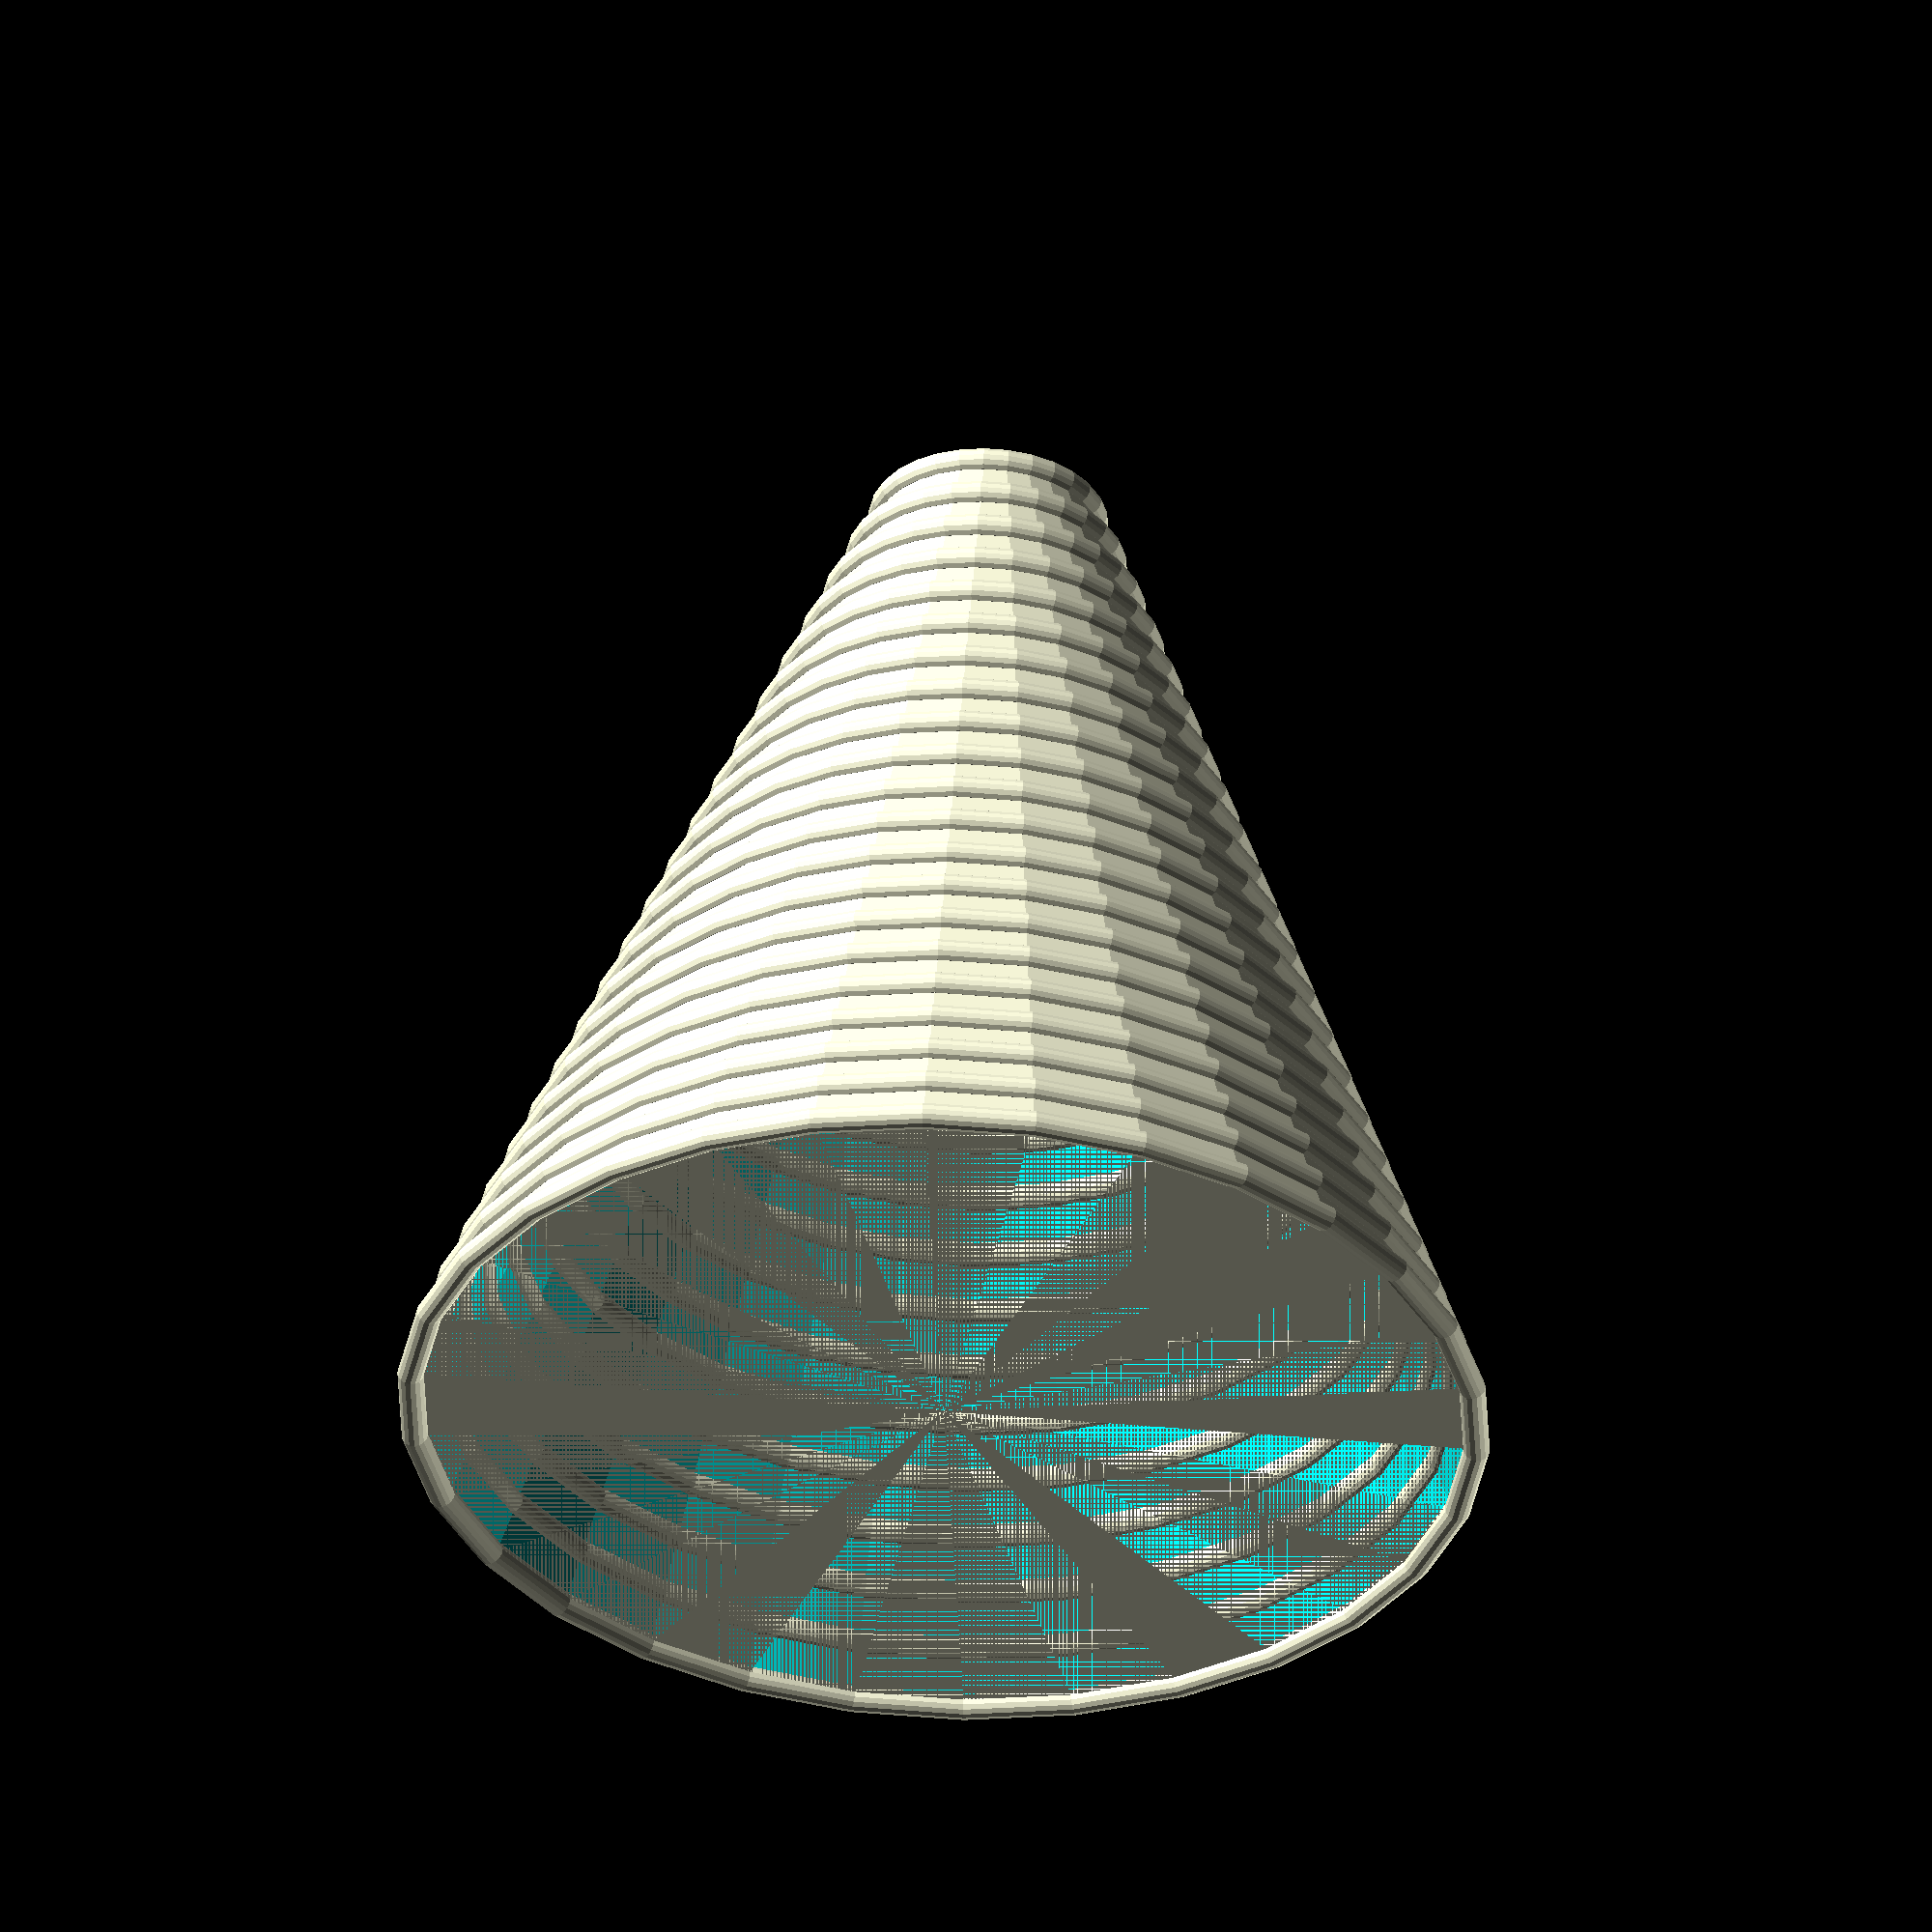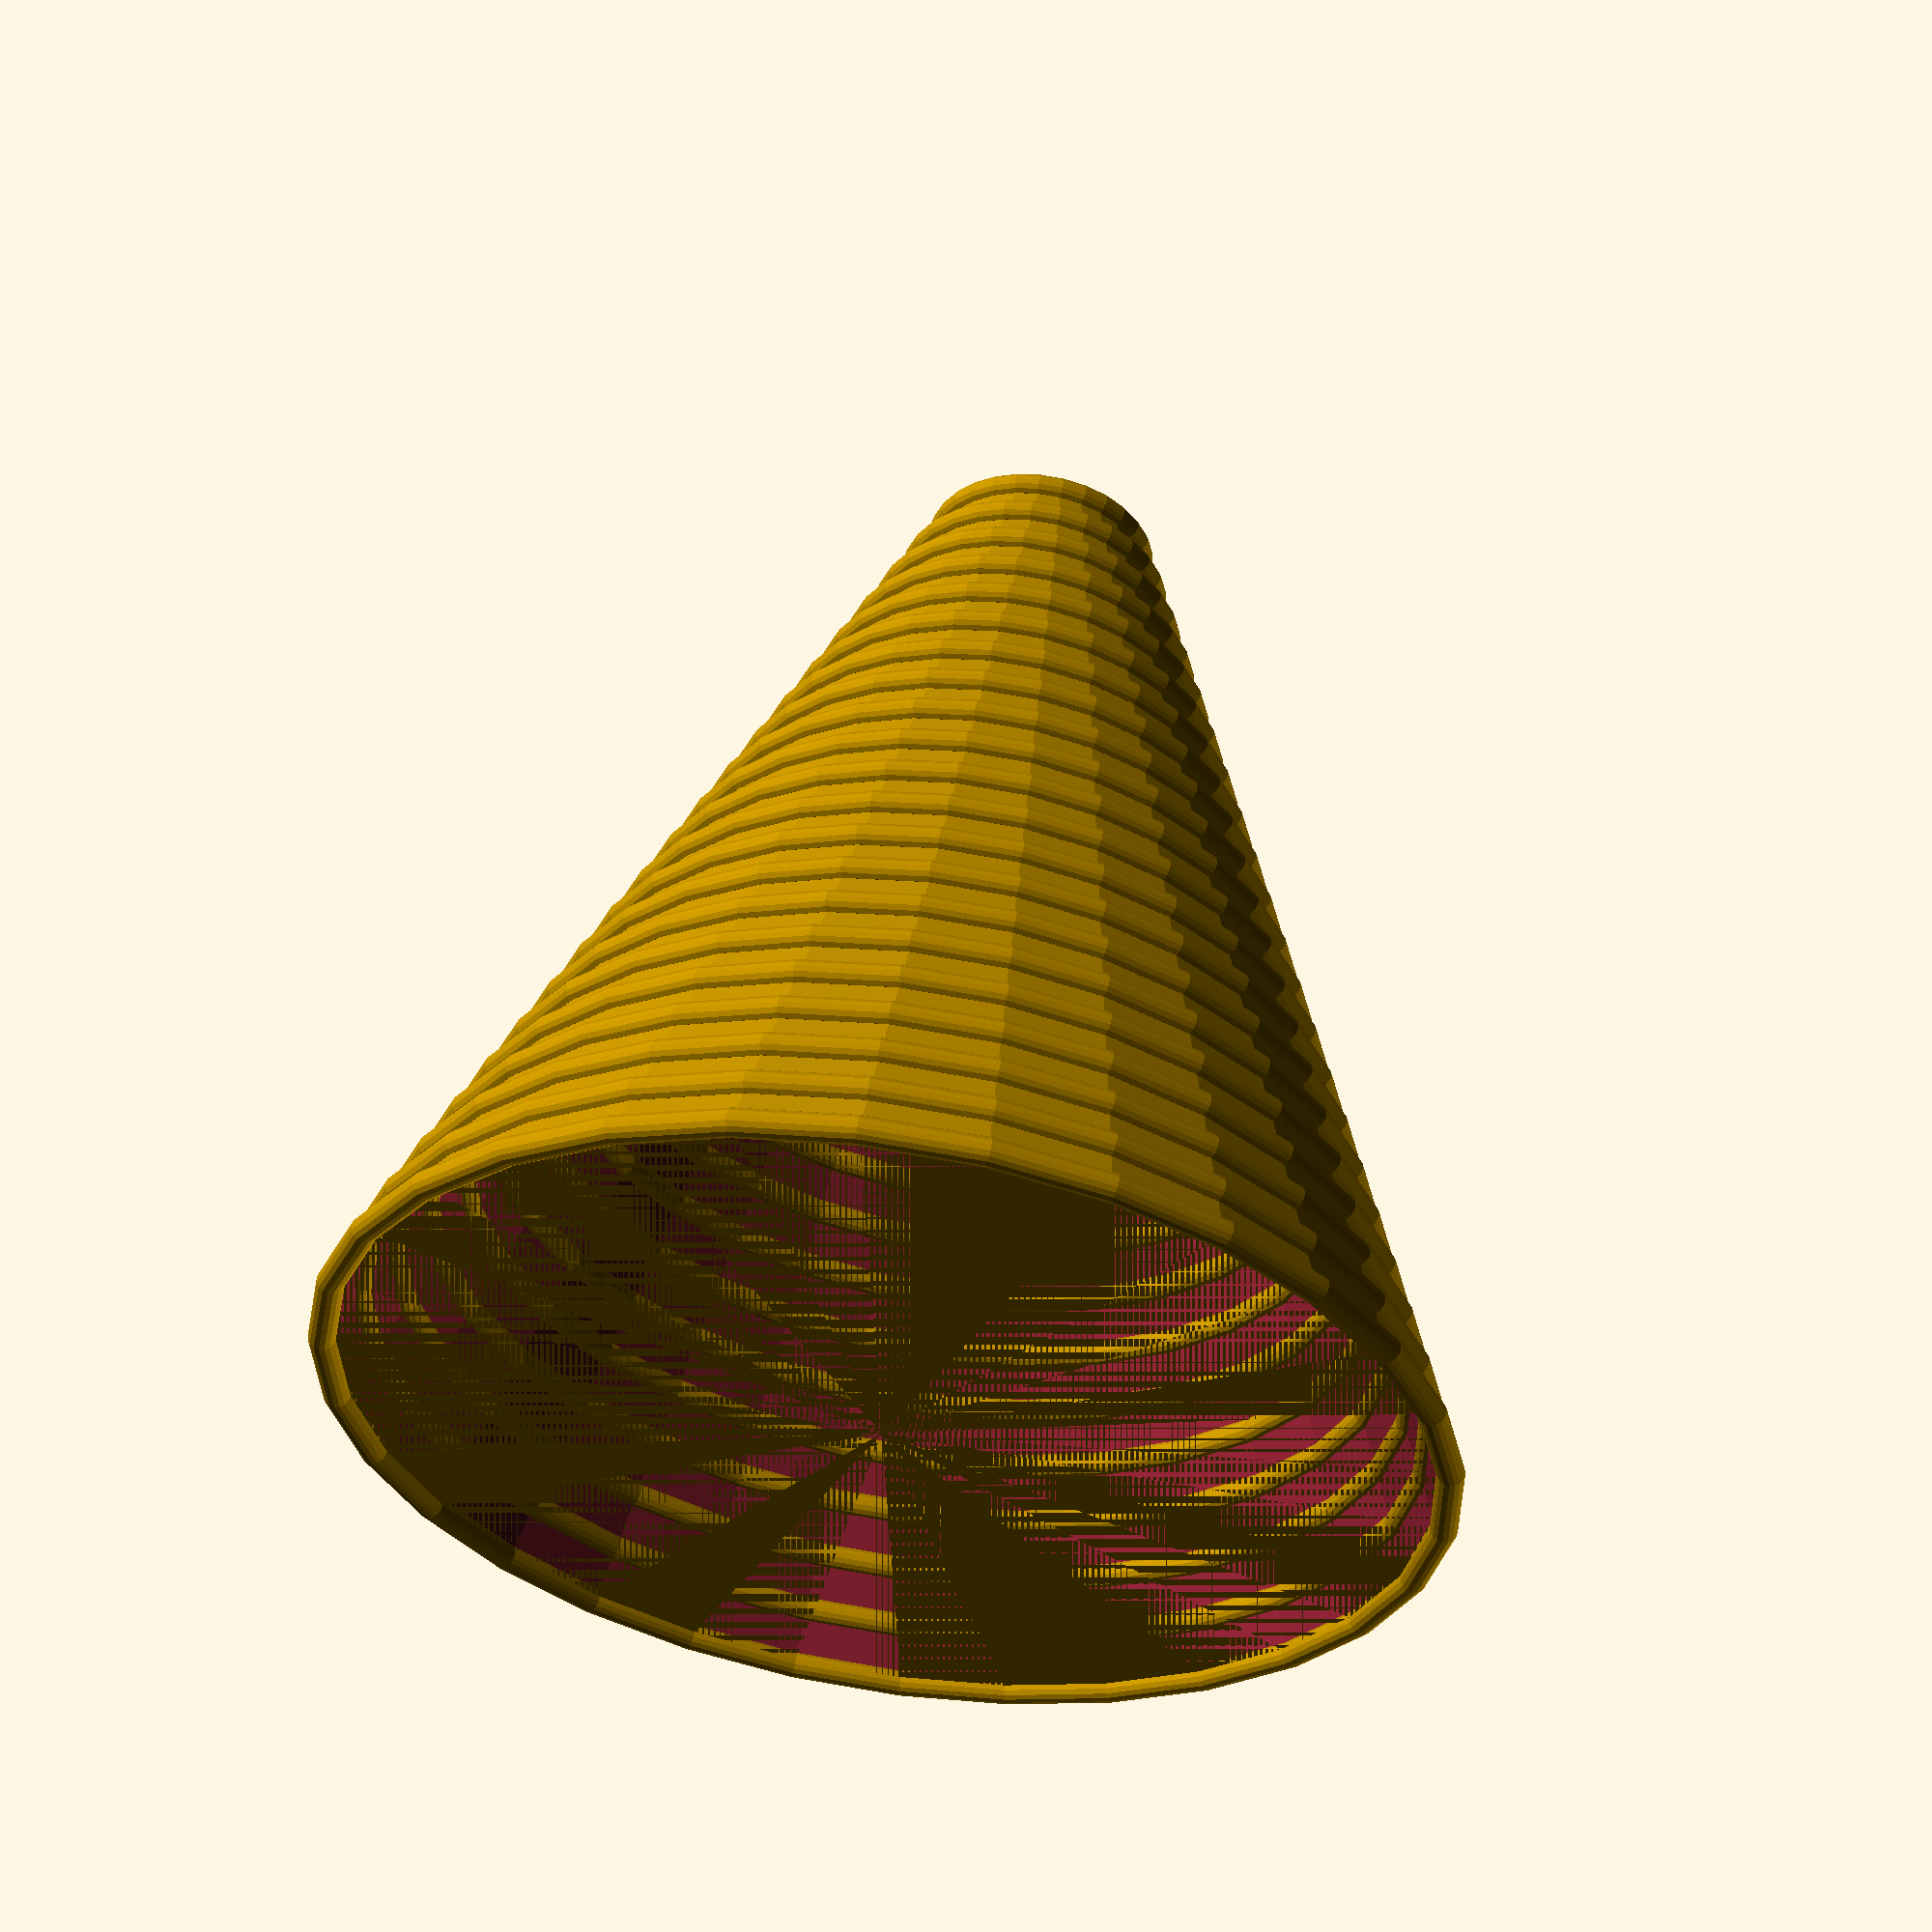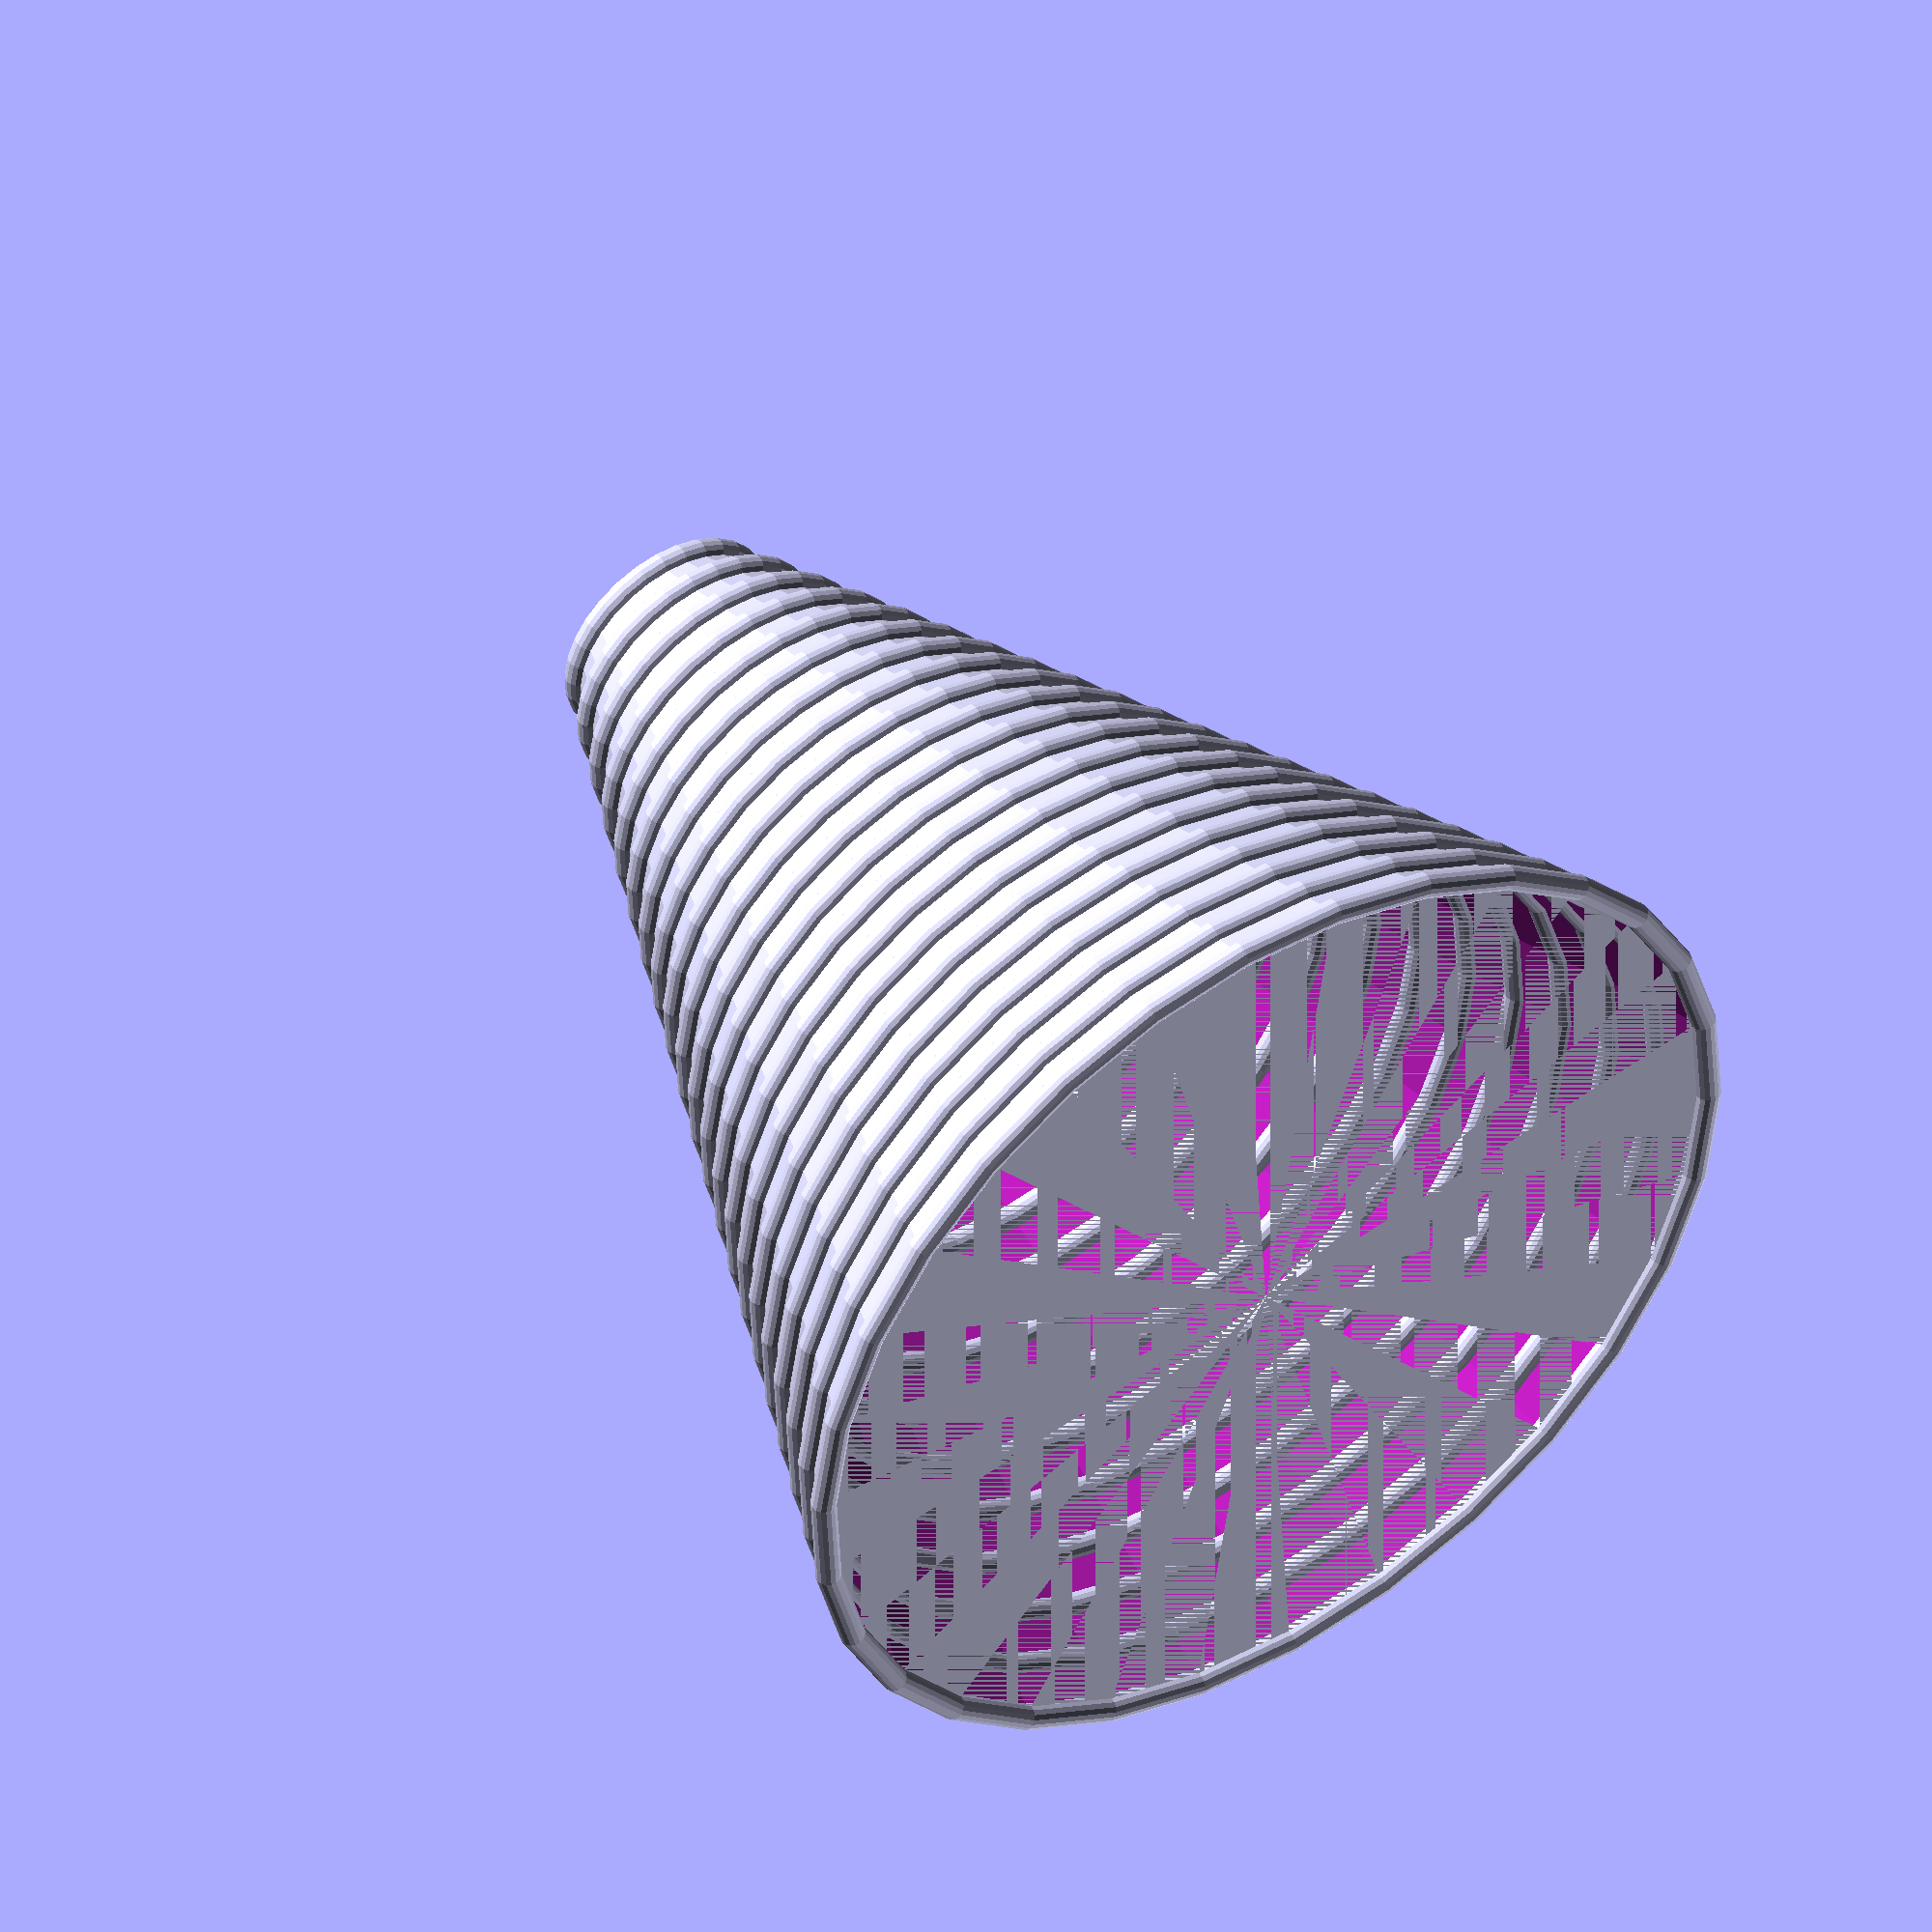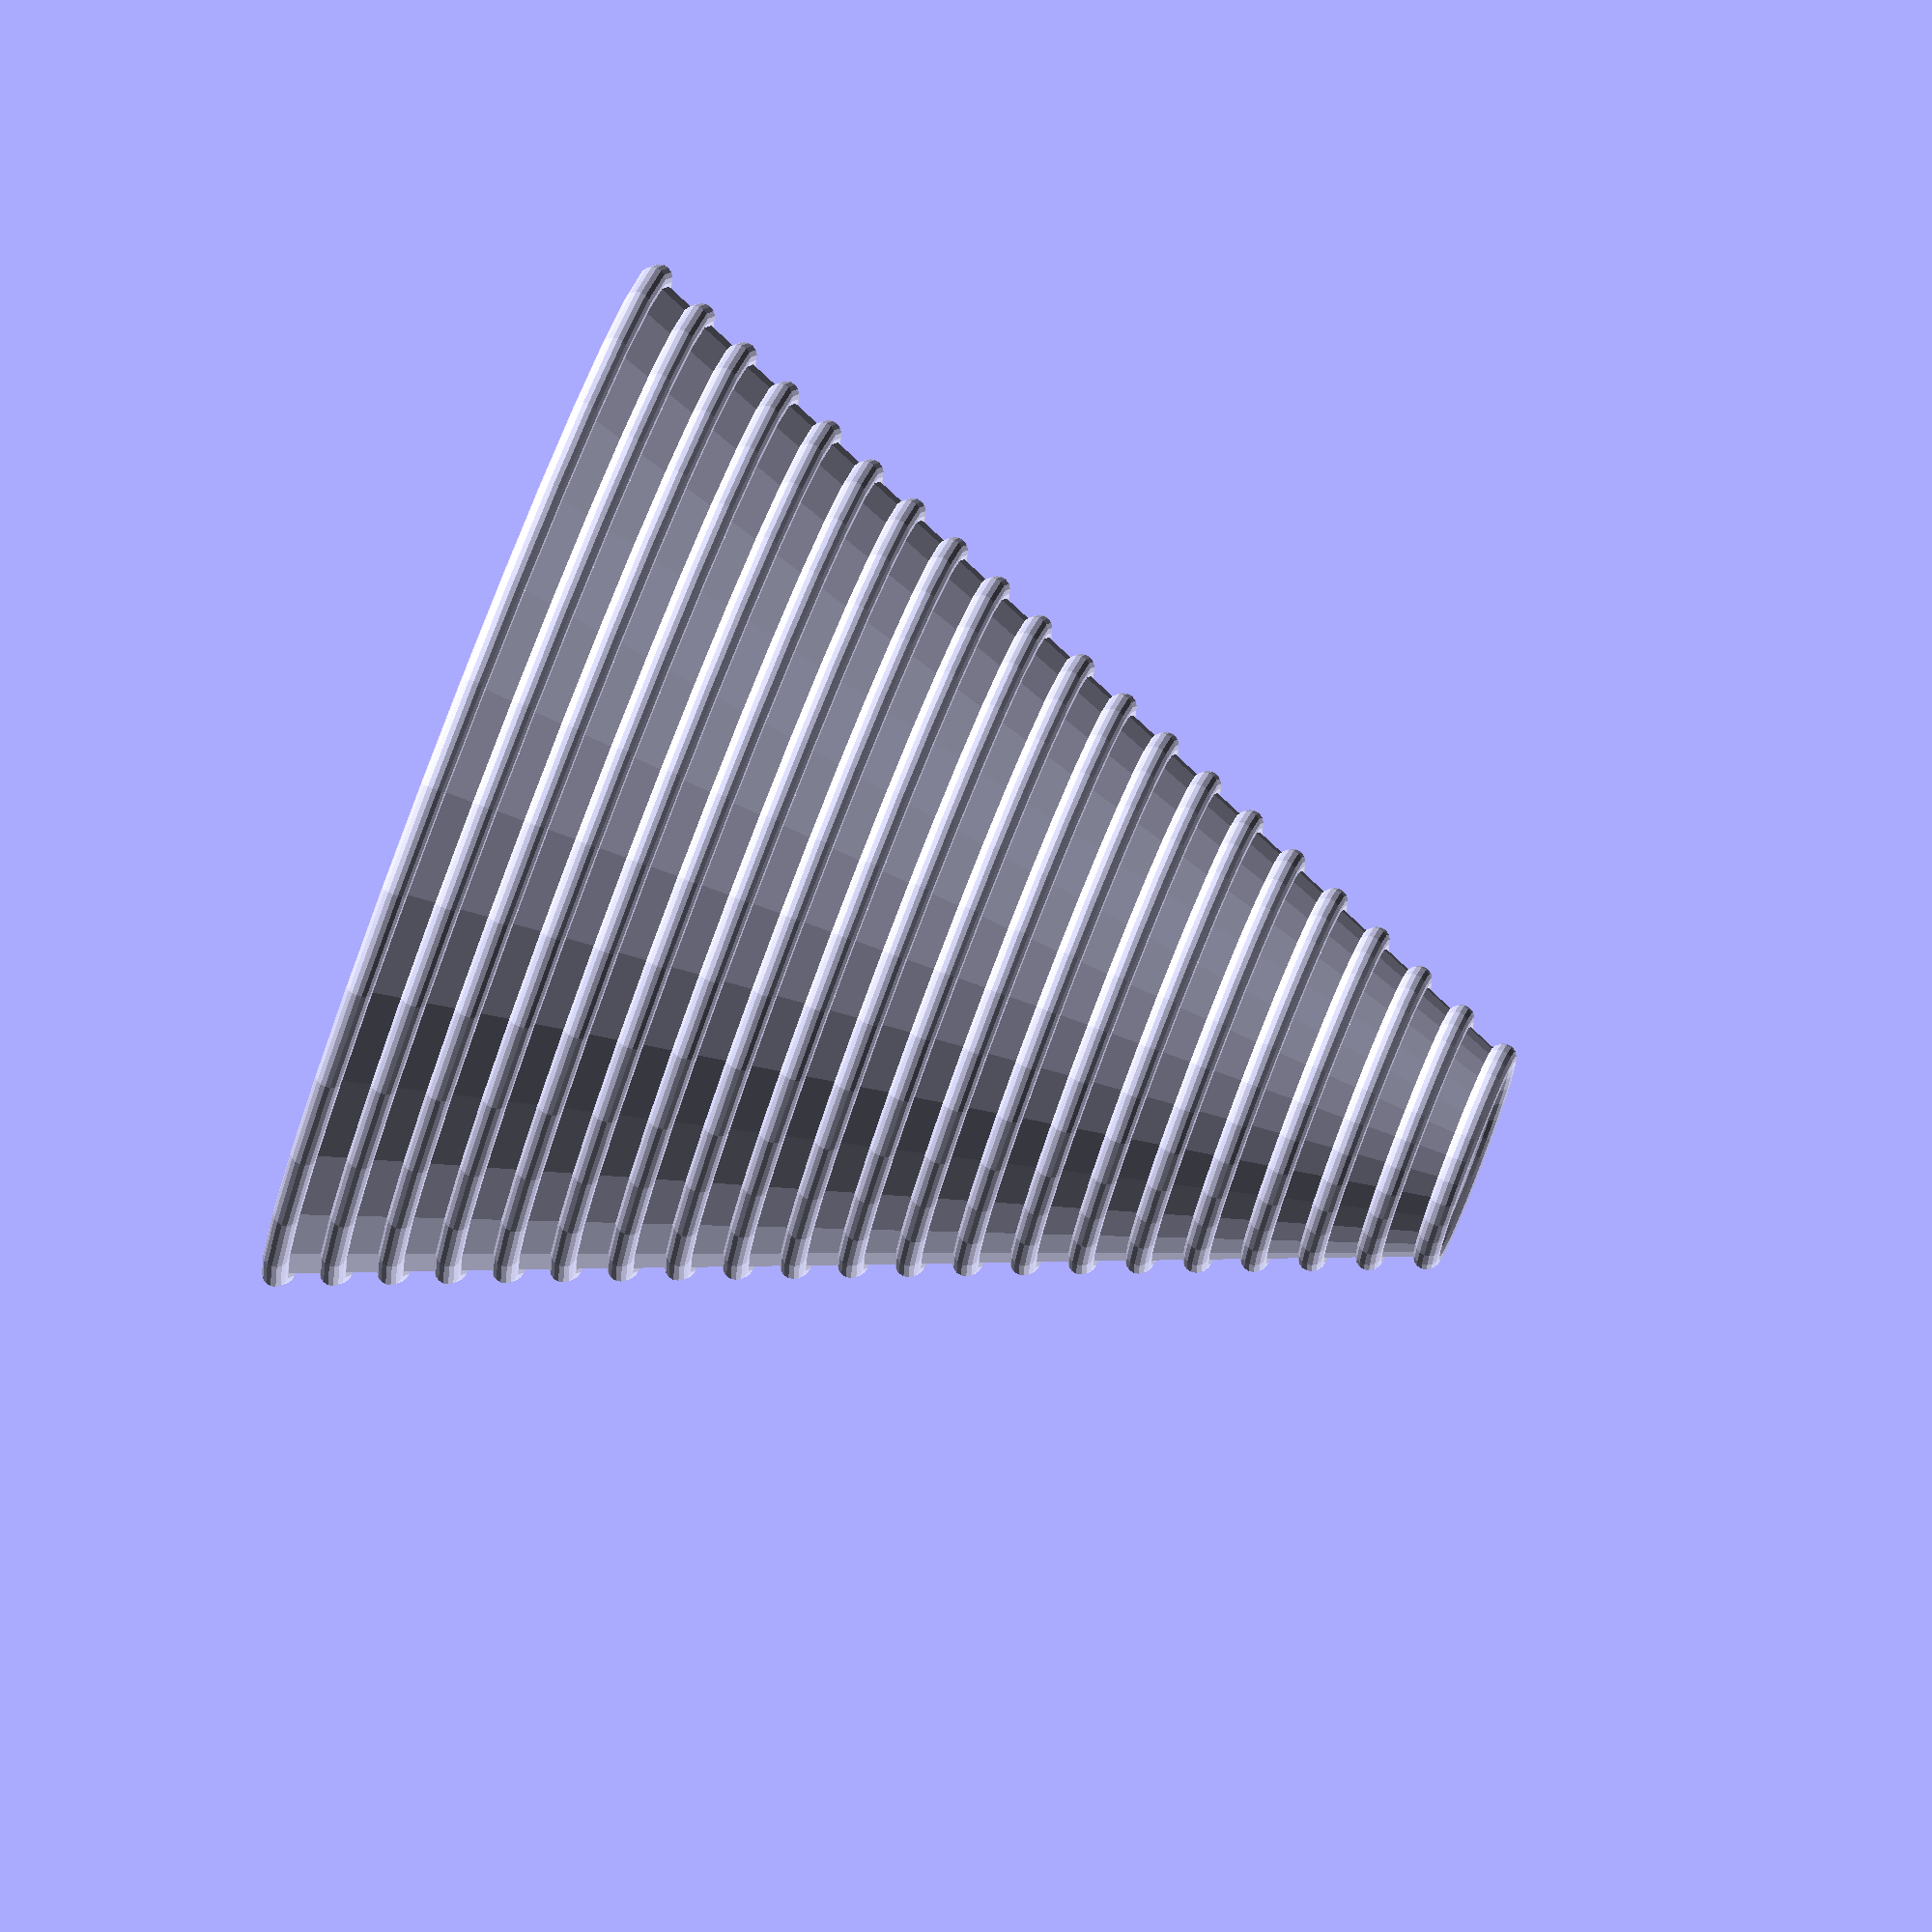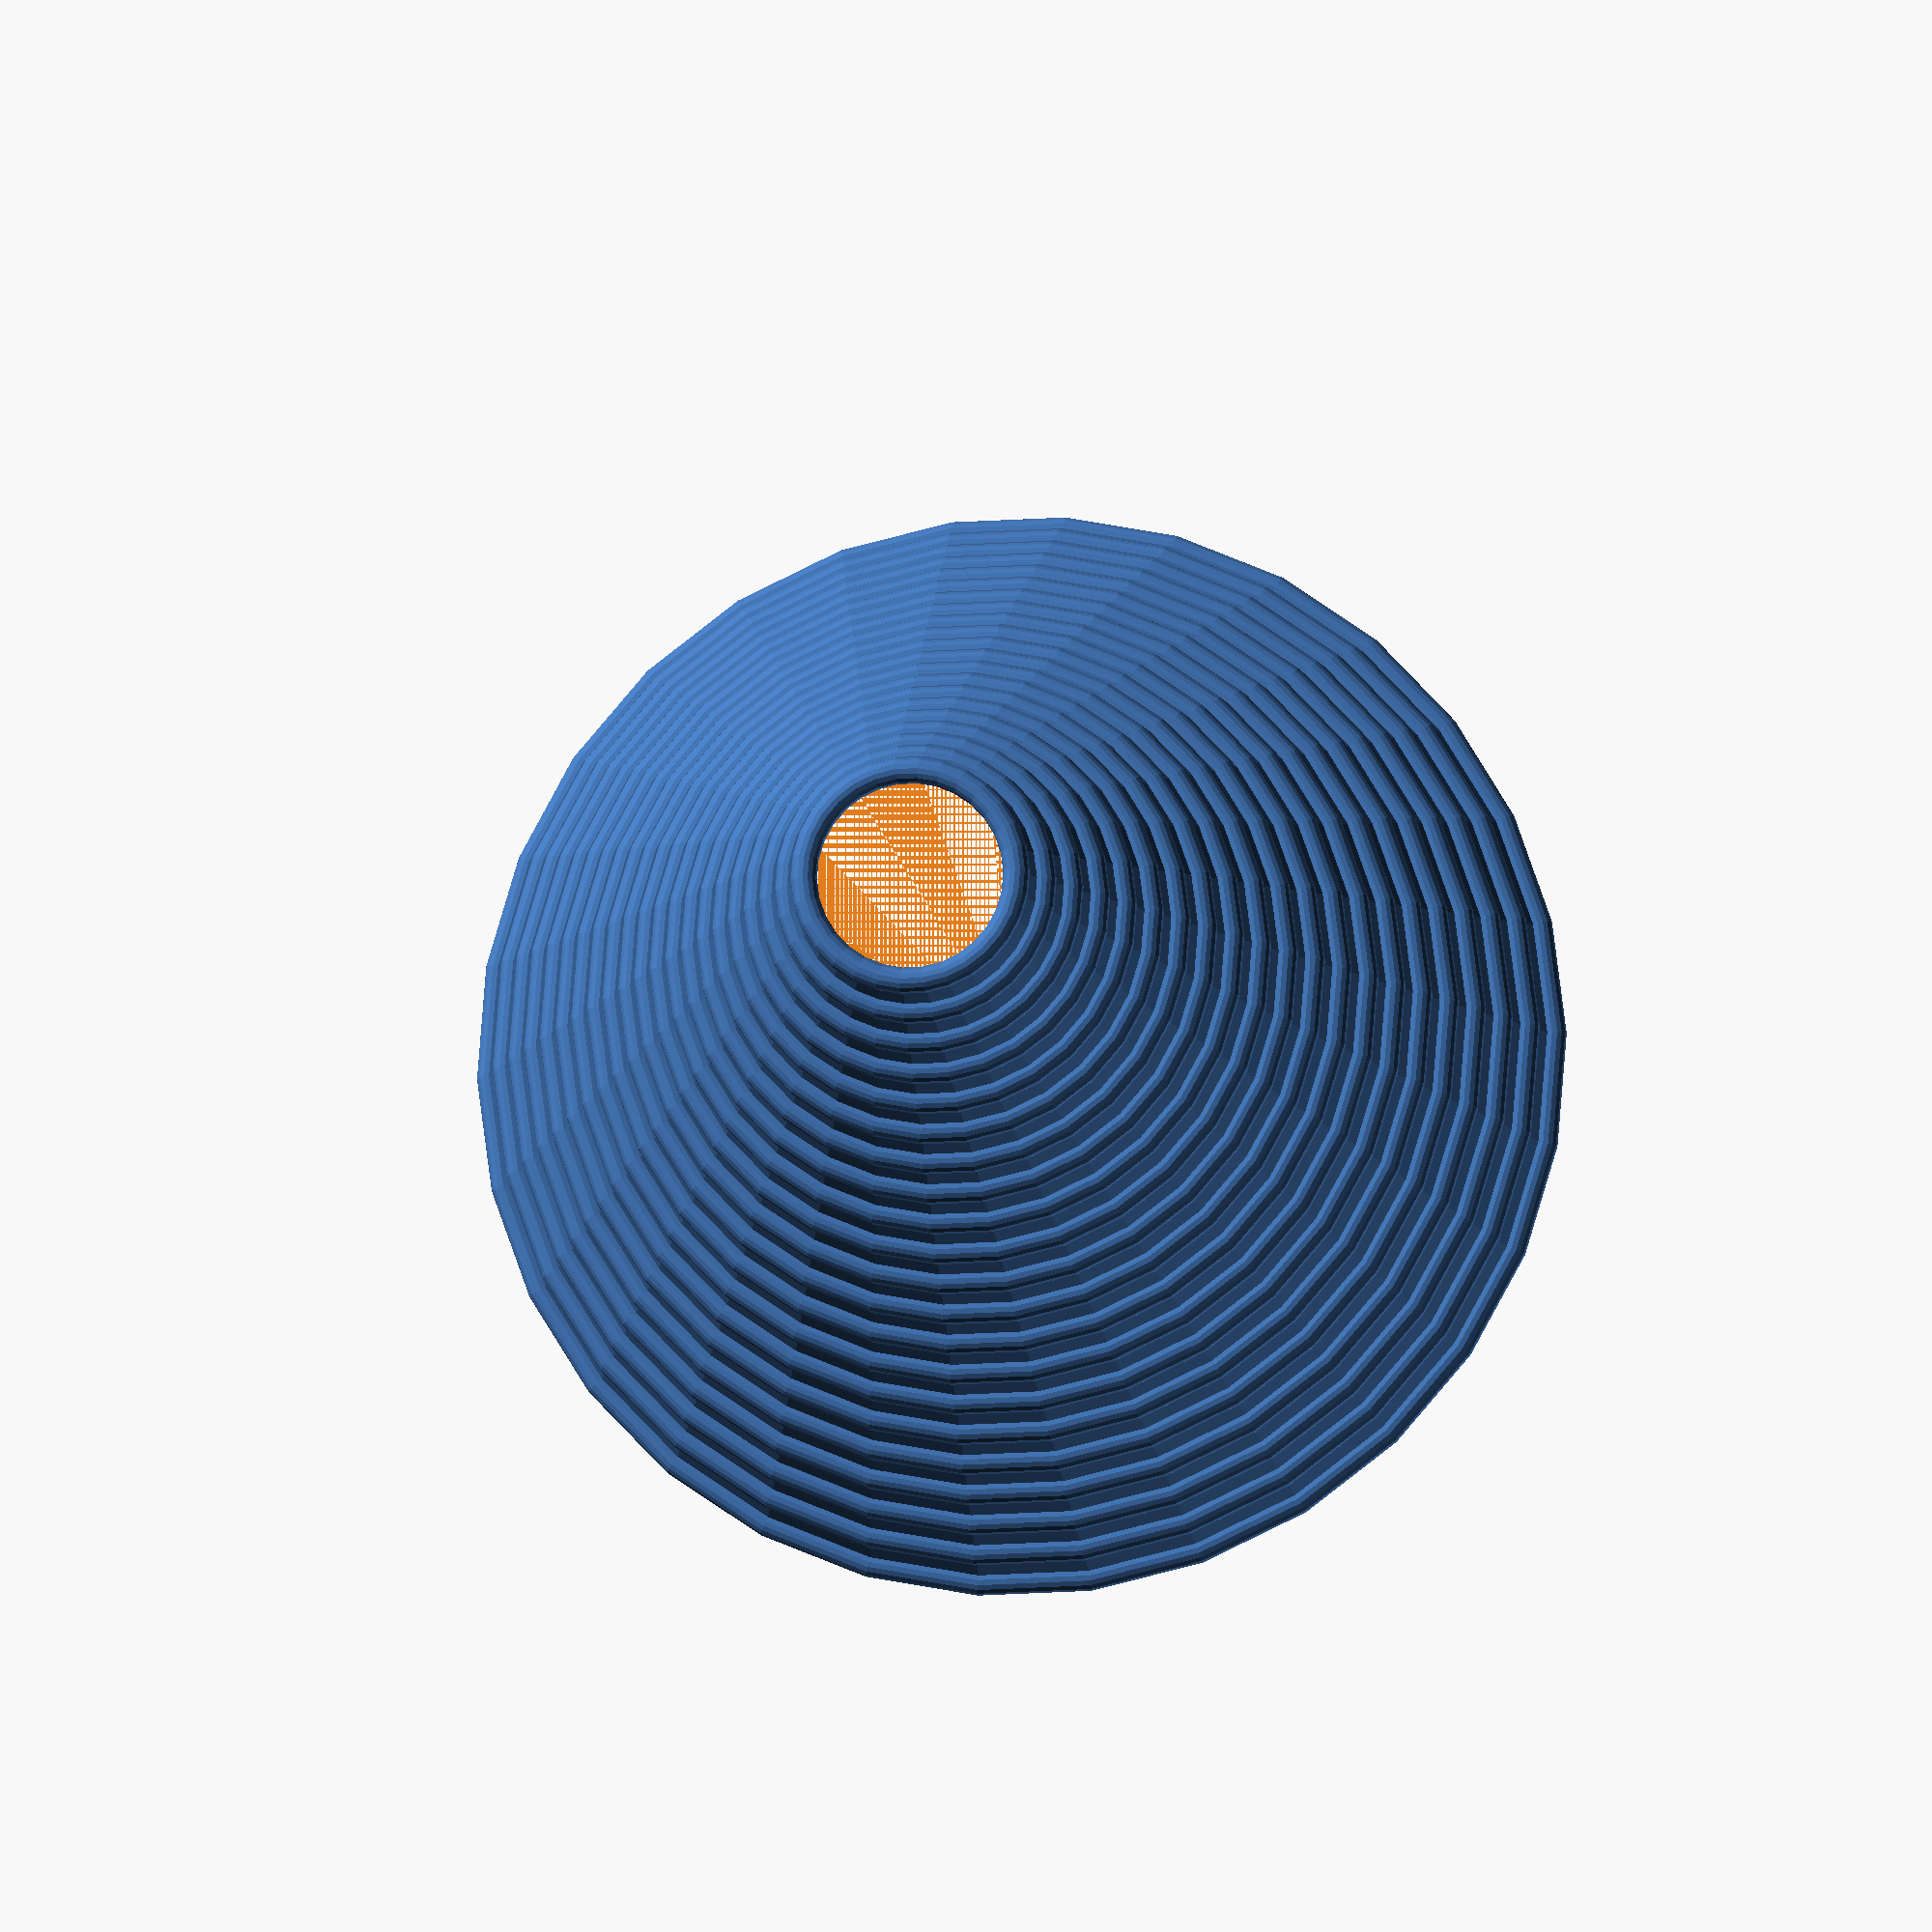
<openscad>
THICKNESS = 2.5;
HEIGHT = 400;
C = 2 * THICKNESS;

// a bronchi chunk
module bronchi(height){
  r1 = height / 2;
  r2 = height / 10;
  echo(r1, r2);
    
  // create the outer and inner walls
  difference(){
    cylinder(height, r1, r2, false);
    cylinder(height + THICKNESS, r1 - THICKNESS, r2 - THICKNESS, false);
  }
  
  // add some cartilidge every 5 mm
  for(i = [0 : 20 : height]){
     // calculate the radius of incrementing height...this was not trivial
     currentR = ((i - height) * (r2 - r1))/ height + r2;
     echo(i, currentR);
     // rotate extrude a circle to create bands
     rotate_extrude(convexity = 10)
     // translate by the calculated radius
     translate([currentR, i, 0])
     // draw the circle
     circle(C); 
  }
}


// draw the thing
bronchi(HEIGHT);

</openscad>
<views>
elev=303.5 azim=200.2 roll=182.4 proj=o view=solid
elev=123.9 azim=175.3 roll=351.5 proj=p view=wireframe
elev=311.6 azim=273.1 roll=145.9 proj=o view=solid
elev=278.1 azim=283.9 roll=291.1 proj=o view=solid
elev=189.8 azim=322.6 roll=174.0 proj=o view=wireframe
</views>
